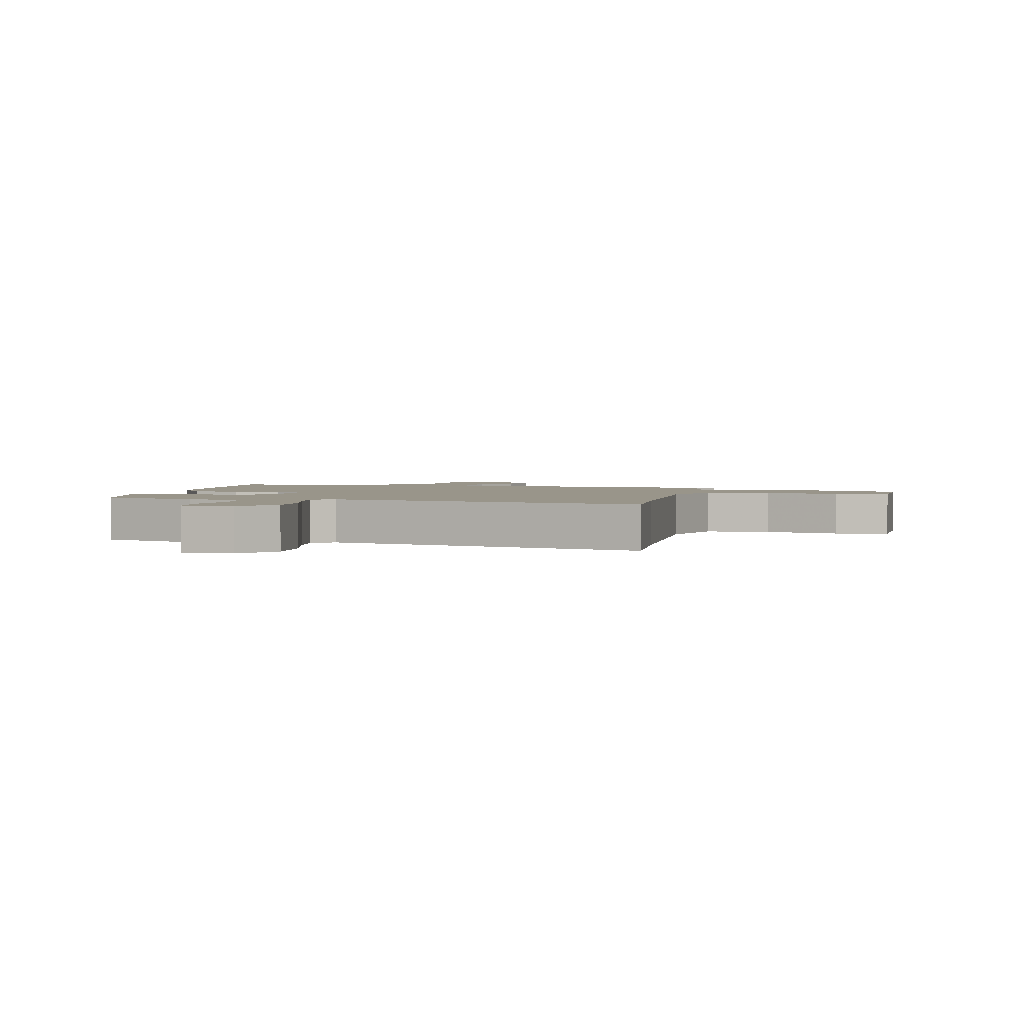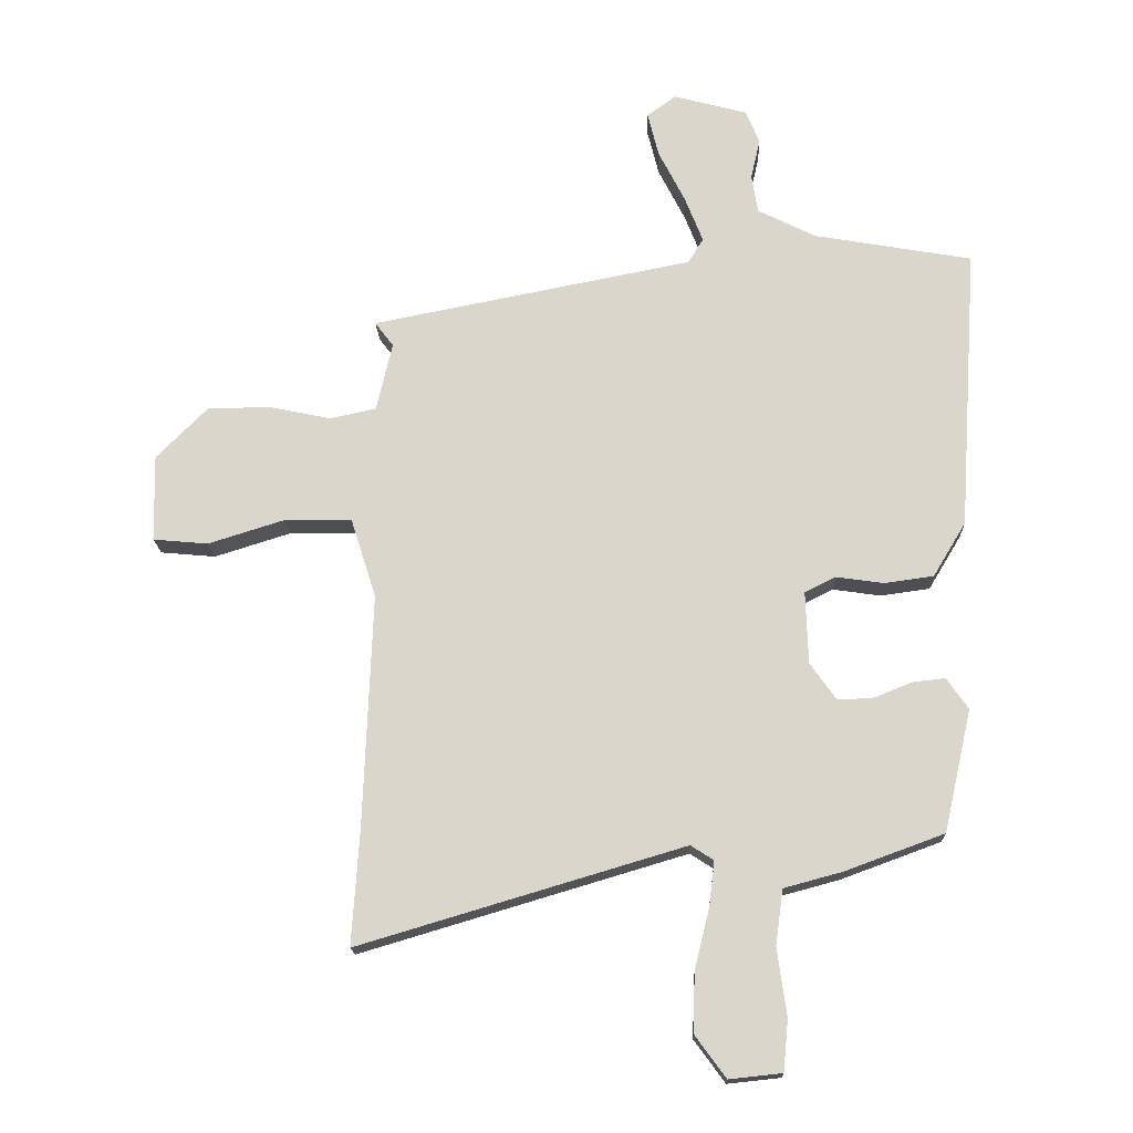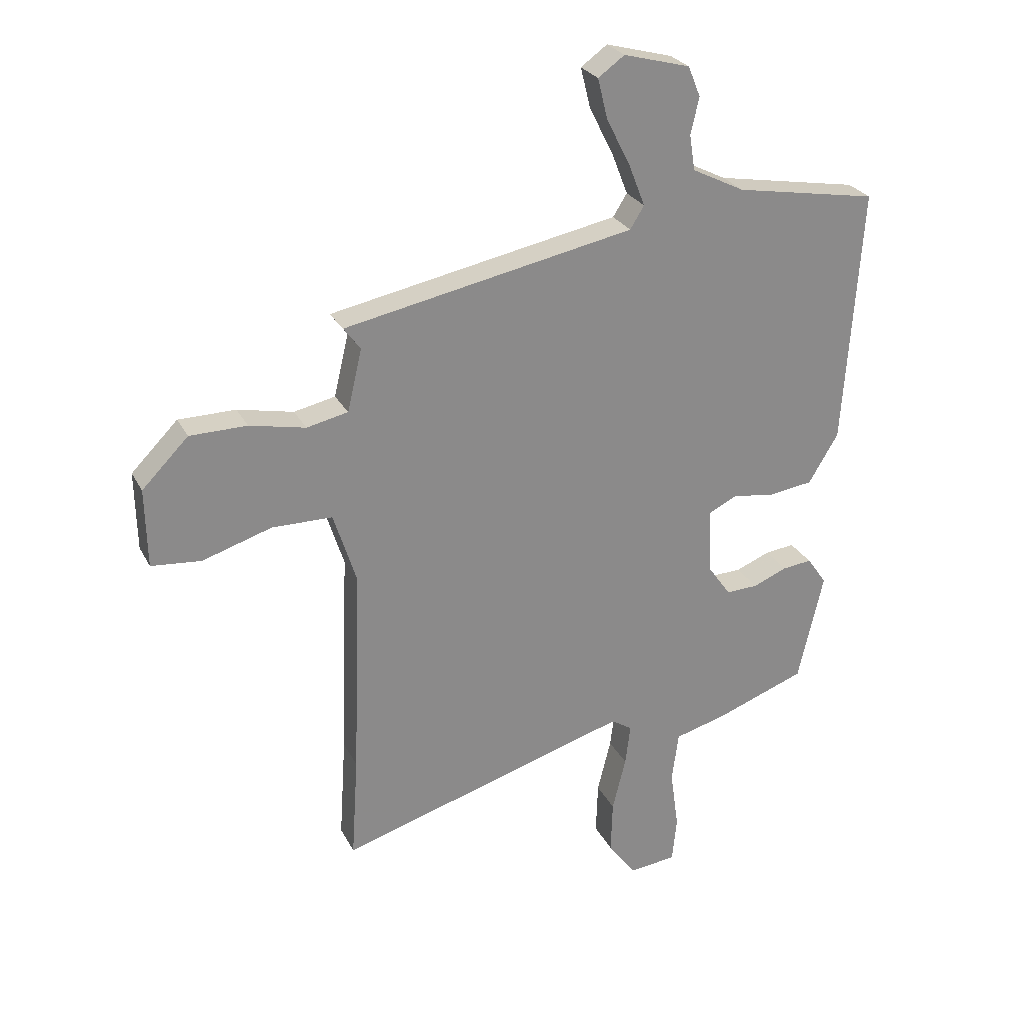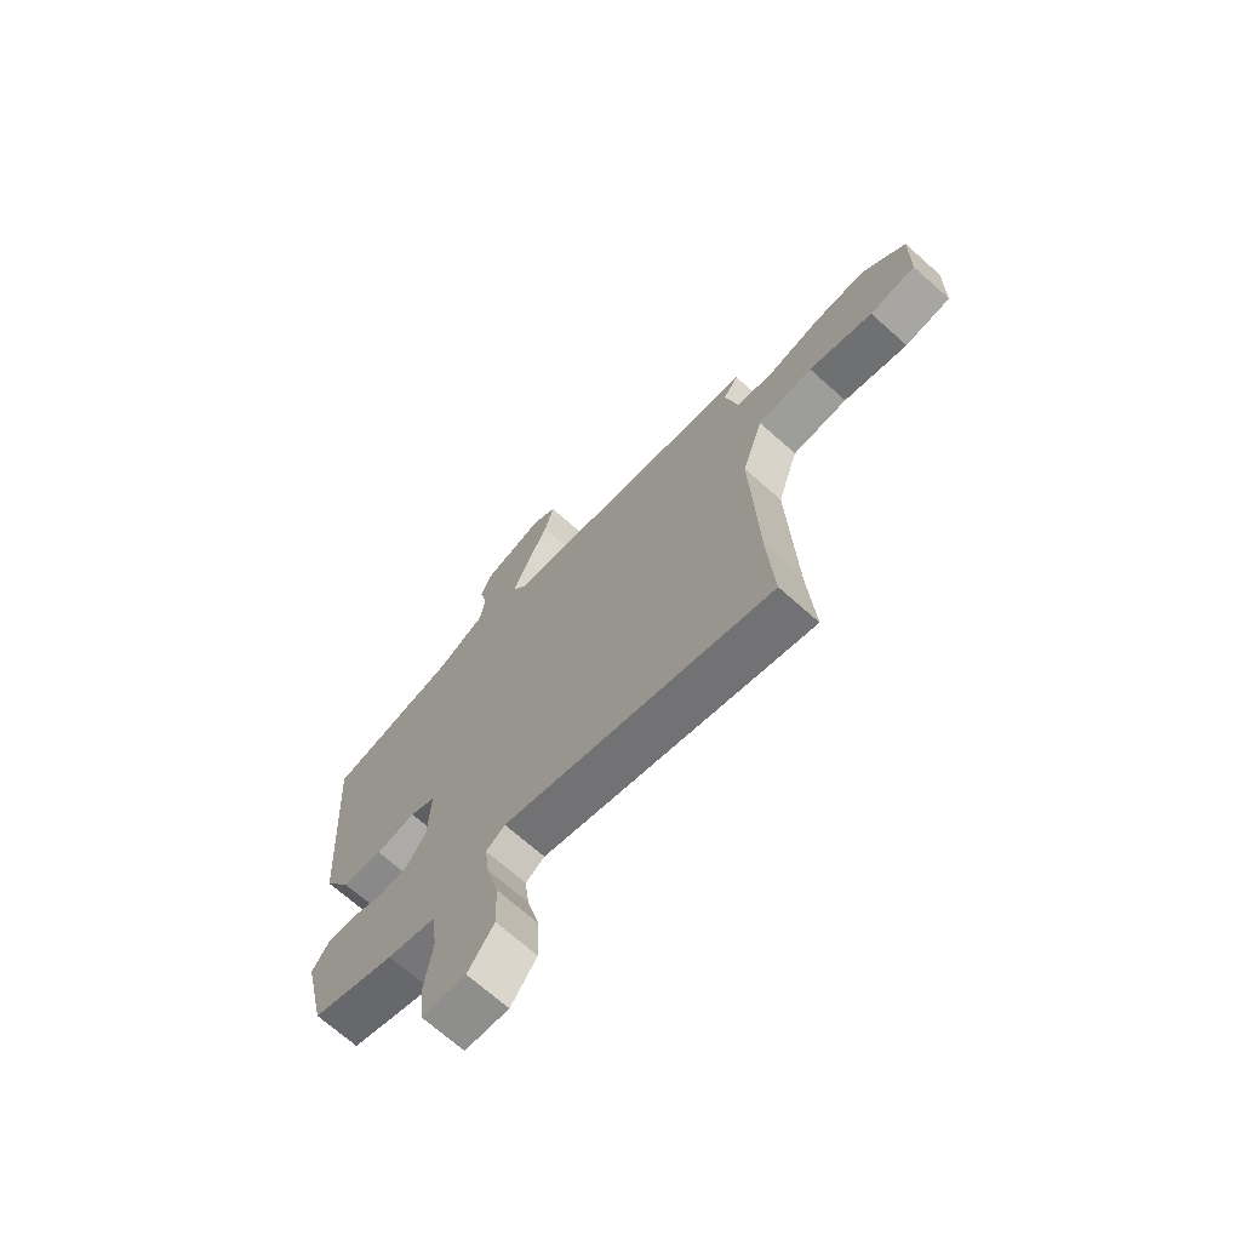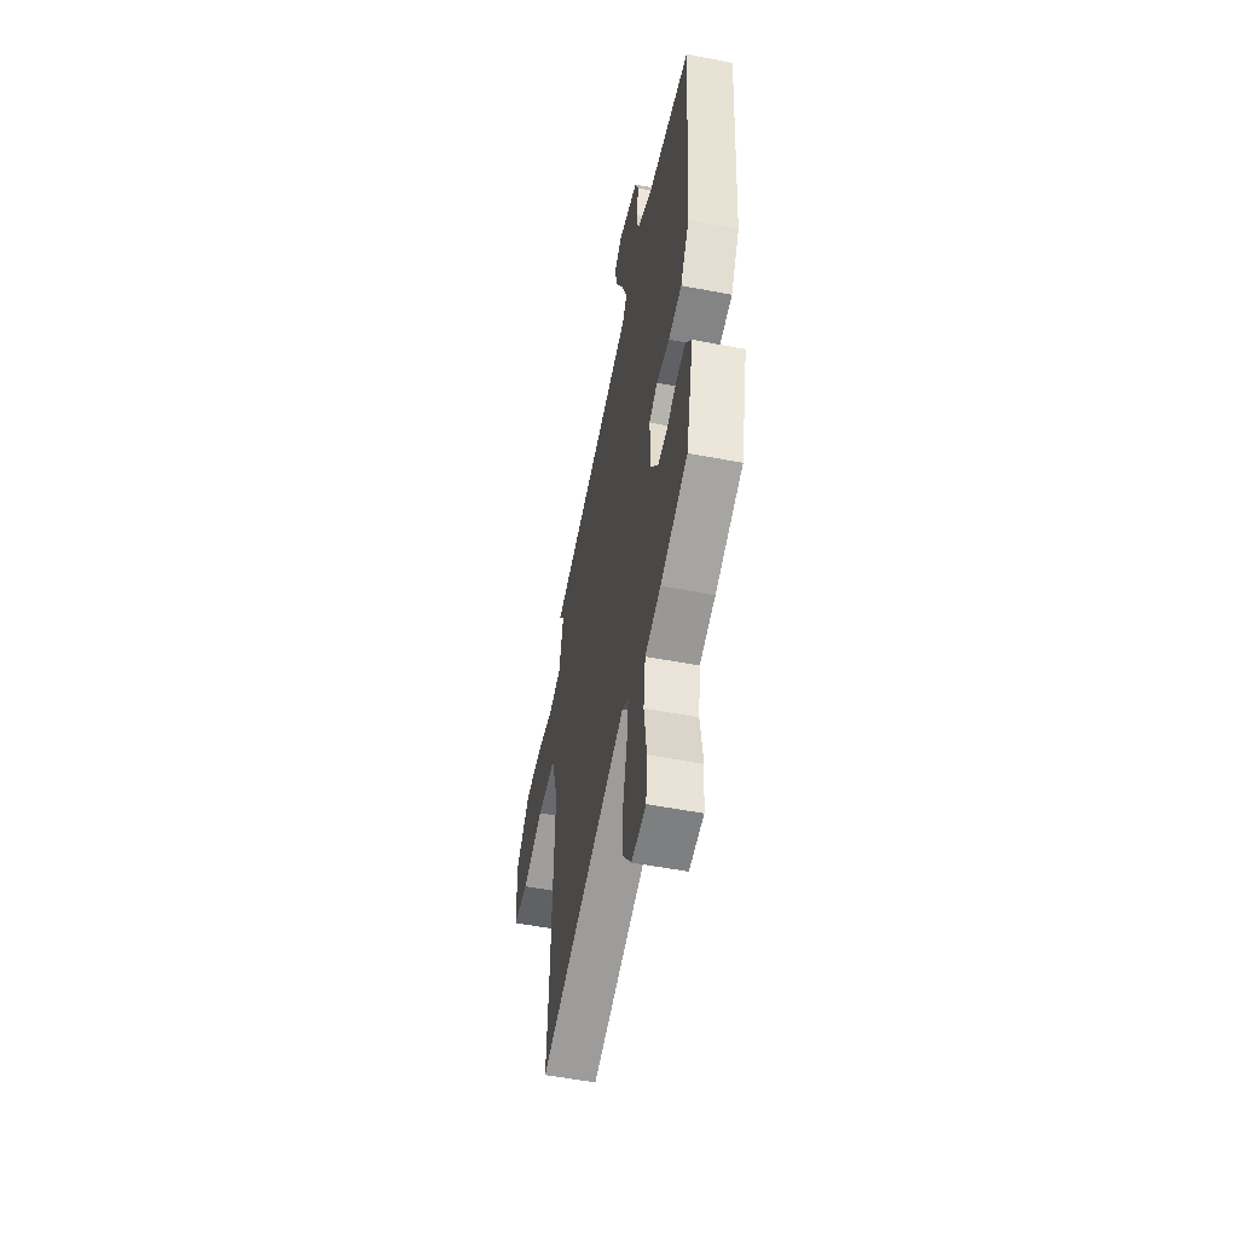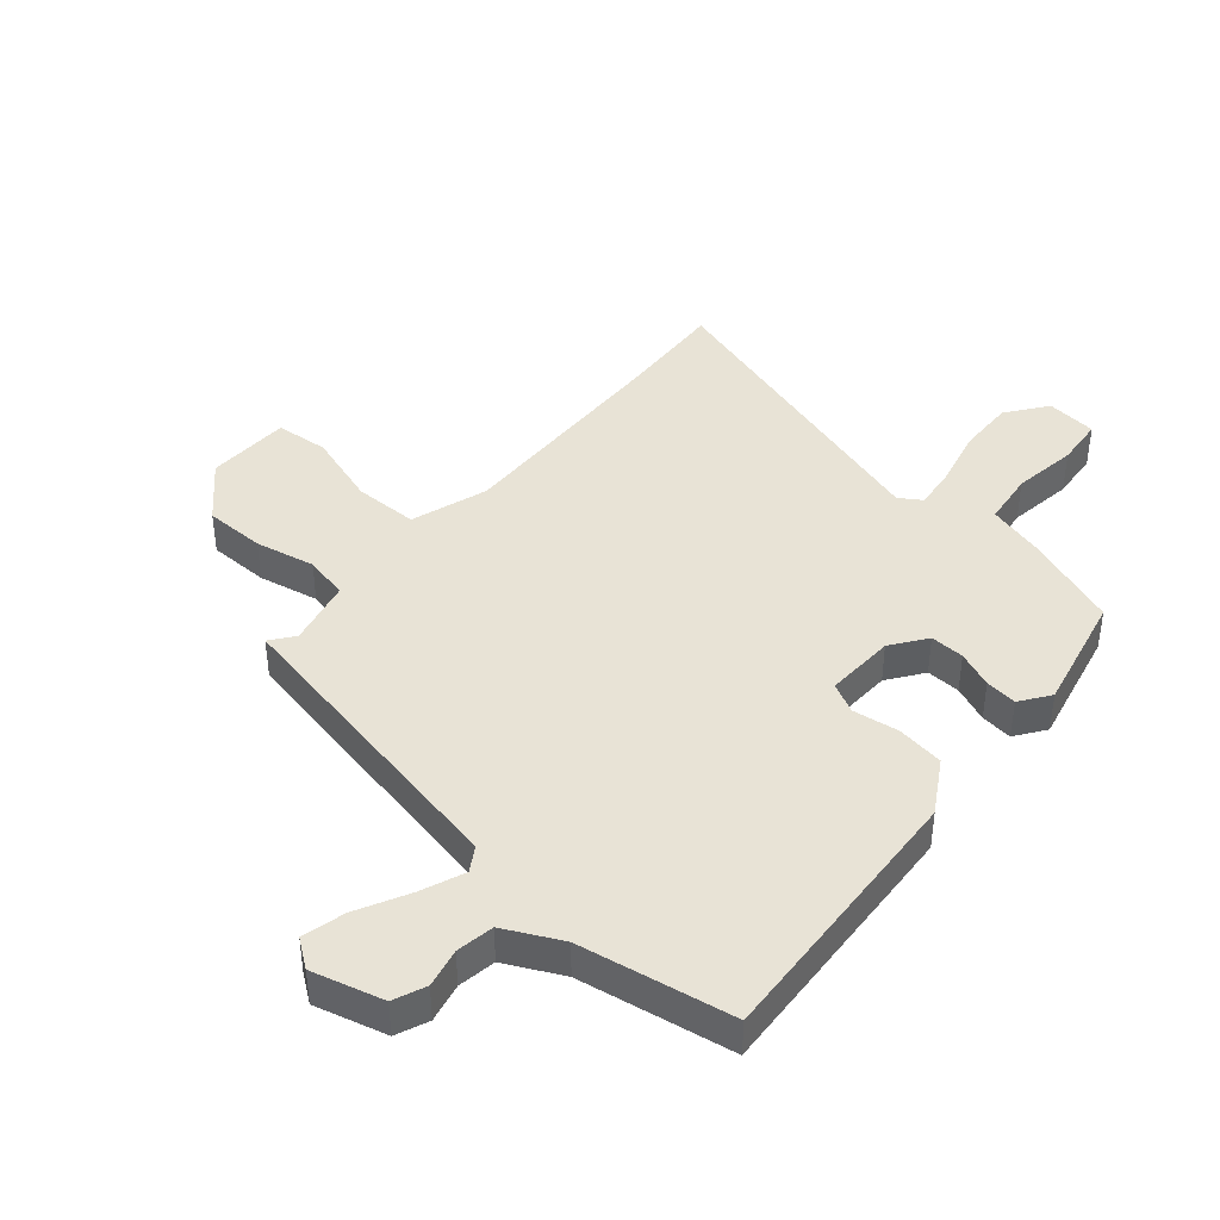
<metadata>
{"format":"obj","ext":"obj","renderer":"f3d","projection":"perspective","resolution":1024,"background":"white","views":[{"elev":2.0,"azim":-167.9,"up":"+Y"},{"elev":-17.1,"azim":2.0,"up":"+Z"},{"elev":26.6,"azim":-22.3,"up":"+Z"},{"elev":-69.9,"azim":-131.7,"up":"+Z"},{"elev":-53.6,"azim":78.4,"up":"+Z"},{"elev":41.7,"azim":40.8,"up":"+Y"}]}
</metadata>
<code>
v 0.41 0.07 -0.464
v 0.249 0.07 -0.523
v 0.156 0.07 -0.548
v 0.144 0.07 -0.638
v 0.159 0.07 -0.746
v 0.151 0.07 -0.828
v 0.066 0.07 -0.837
v 0.016 0.07 -0.769
v 0.019 0.07 -0.674
v 0.043 0.07 -0.577
v 0.052 0.07 -0.504
v 0.015 0.07 -0.48
v -0.509 0.07 -0.636
v -0.497 0.07 -0.45
v -0.483 0.07 -0.073
v -0.524 0.07 0.056
v -0.632 0.07 0.057
v -0.756 0.07 0.018
v -0.845 0.07 0.026
v -0.848 0.07 0.167
v -0.765 0.07 0.251
v -0.663 0.07 0.252
v -0.563 0.07 0.231
v -0.489 0.07 0.247
v -0.463 0.07 0.358
v -0.493 0.07 0.398
v 0.026 0.07 0.5
v 0.051 0.07 0.54
v 0.022 0.07 0.614
v -0.021 0.07 0.699
v -0.039 0.07 0.771
v 0.008 0.07 0.805
v 0.127 0.07 0.773
v 0.149 0.07 0.719
v 0.134 0.07 0.654
v 0.144 0.07 0.591
v 0.238 0.07 0.544
v 0.493 0.07 0.499
v 0.462 0.07 0.039
v 0.409 0.07 -0.049
v 0.33 0.07 -0.06
v 0.253 0.07 -0.049
v 0.203 0.07 -0.074
v 0.207 0.07 -0.191
v 0.249 0.07 -0.25
v 0.306 0.07 -0.248
v 0.367 0.07 -0.223
v 0.42 0.07 -0.217
v 0.455 0.07 -0.267
v 0.41 0 -0.464
v 0.249 0 -0.523
v 0.156 0 -0.548
v 0.144 0 -0.638
v 0.159 0 -0.746
v 0.151 0 -0.828
v 0.066 0 -0.837
v 0.016 0 -0.769
v 0.019 0 -0.674
v 0.043 0 -0.577
v 0.052 0 -0.504
v 0.015 0 -0.48
v -0.509 0 -0.636
v -0.497 0 -0.45
v -0.483 0 -0.073
v -0.524 0 0.056
v -0.632 0 0.057
v -0.756 0 0.018
v -0.845 0 0.026
v -0.848 0 0.167
v -0.765 0 0.251
v -0.663 0 0.252
v -0.563 0 0.231
v -0.489 0 0.247
v -0.463 0 0.358
v -0.493 0 0.398
v 0.026 0 0.5
v 0.051 0 0.54
v 0.022 0 0.614
v -0.021 0 0.699
v -0.039 0 0.771
v 0.008 0 0.805
v 0.127 0 0.773
v 0.149 0 0.719
v 0.134 0 0.654
v 0.144 0 0.591
v 0.238 0 0.544
v 0.493 0 0.499
v 0.462 0 0.039
v 0.409 0 -0.049
v 0.33 0 -0.06
v 0.253 0 -0.049
v 0.203 0 -0.074
v 0.207 0 -0.191
v 0.249 0 -0.25
v 0.306 0 -0.248
v 0.367 0 -0.223
v 0.42 0 -0.217
v 0.455 0 -0.267
f 46 47 48 49
f 45 46 49 1
f 39 40 41 42
f 37 38 39 42
f 36 37 42 43
f 35 36 43 44
f 33 34 35
f 32 33 35
f 29 30 31 32
f 28 29 32 35
f 27 28 35 44
f 25 26 27 44
f 20 21 22 23
f 20 23 24
f 17 18 19 20
f 16 17 20 24
f 15 16 24 25
f 12 13 14
f 12 14 15 25
f 7 8 9 10
f 7 10 11
f 4 5 6 7
f 3 4 7 11
f 45 1 2 3
f 12 25 44 45
f 3 11 12 45
f 98 97 96 95
f 50 98 95 94
f 91 90 89 88
f 91 88 87 86
f 92 91 86 85
f 93 92 85 84
f 84 83 82
f 84 82 81
f 81 80 79 78
f 84 81 78 77
f 93 84 77 76
f 93 76 75 74
f 72 71 70 69
f 73 72 69
f 69 68 67 66
f 73 69 66 65
f 74 73 65 64
f 63 62 61
f 74 64 63 61
f 59 58 57 56
f 60 59 56
f 56 55 54 53
f 60 56 53 52
f 52 51 50 94
f 94 93 74 61
f 94 61 60 52
f 1 50 51 2
f 2 51 52 3
f 3 52 53 4
f 4 53 54 5
f 5 54 55 6
f 6 55 56 7
f 7 56 57 8
f 8 57 58 9
f 9 58 59 10
f 10 59 60 11
f 11 60 61 12
f 12 61 62 13
f 13 62 63 14
f 14 63 64 15
f 15 64 65 16
f 16 65 66 17
f 17 66 67 18
f 18 67 68 19
f 19 68 69 20
f 20 69 70 21
f 21 70 71 22
f 22 71 72 23
f 23 72 73 24
f 24 73 74 25
f 25 74 75 26
f 26 75 76 27
f 27 76 77 28
f 28 77 78 29
f 29 78 79 30
f 30 79 80 31
f 31 80 81 32
f 32 81 82 33
f 33 82 83 34
f 34 83 84 35
f 35 84 85 36
f 36 85 86 37
f 37 86 87 38
f 38 87 88 39
f 39 88 89 40
f 40 89 90 41
f 41 90 91 42
f 42 91 92 43
f 43 92 93 44
f 44 93 94 45
f 45 94 95 46
f 46 95 96 47
f 47 96 97 48
f 48 97 98 49
f 49 98 50 1

</code>
